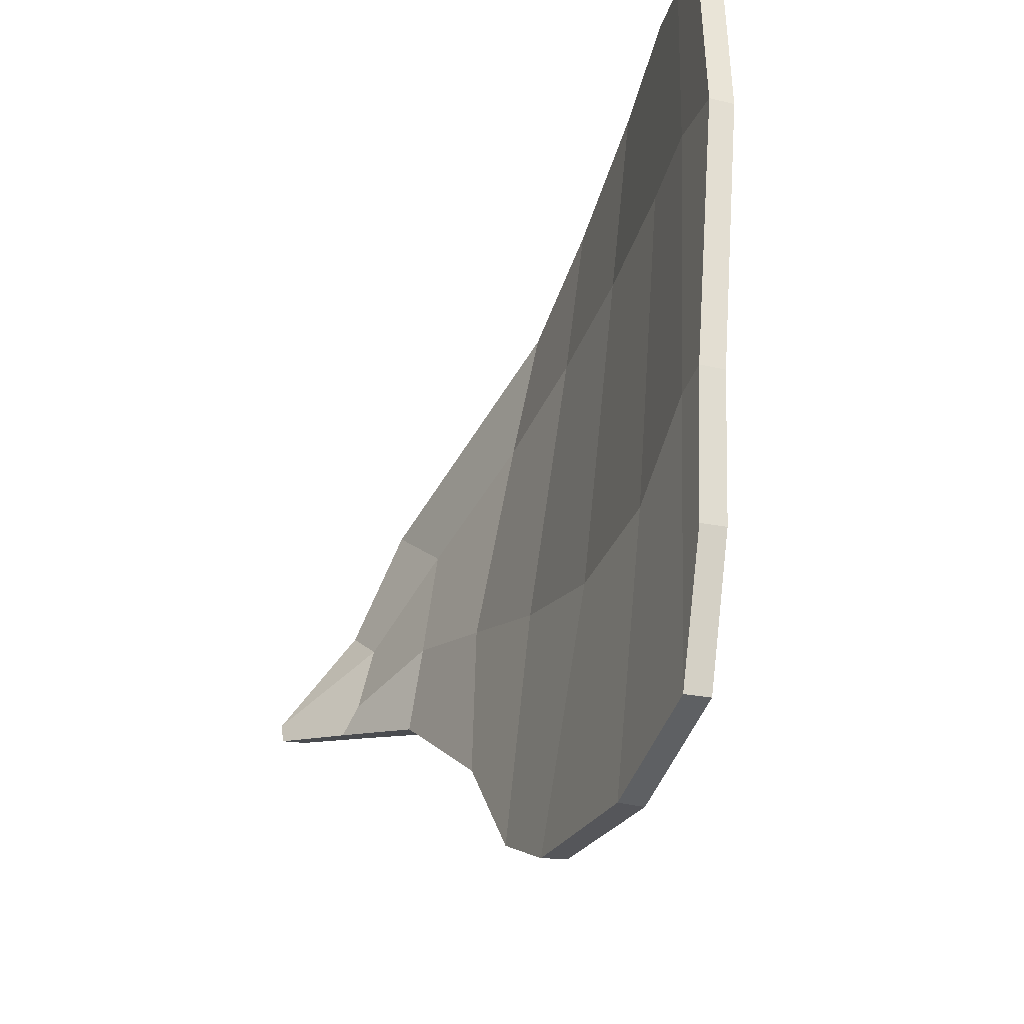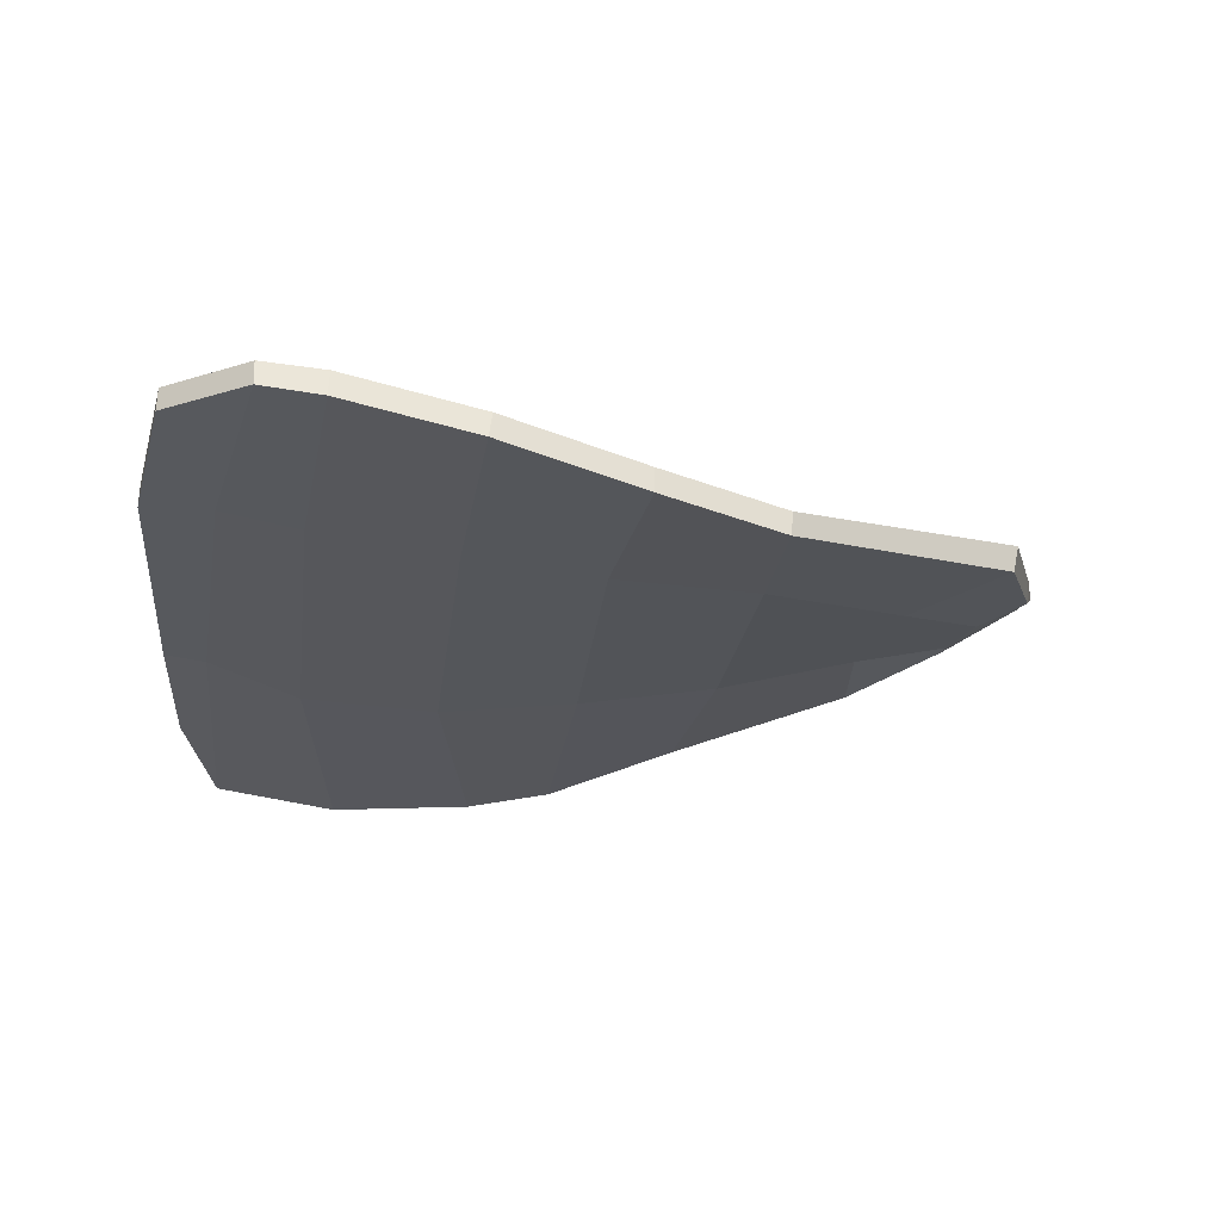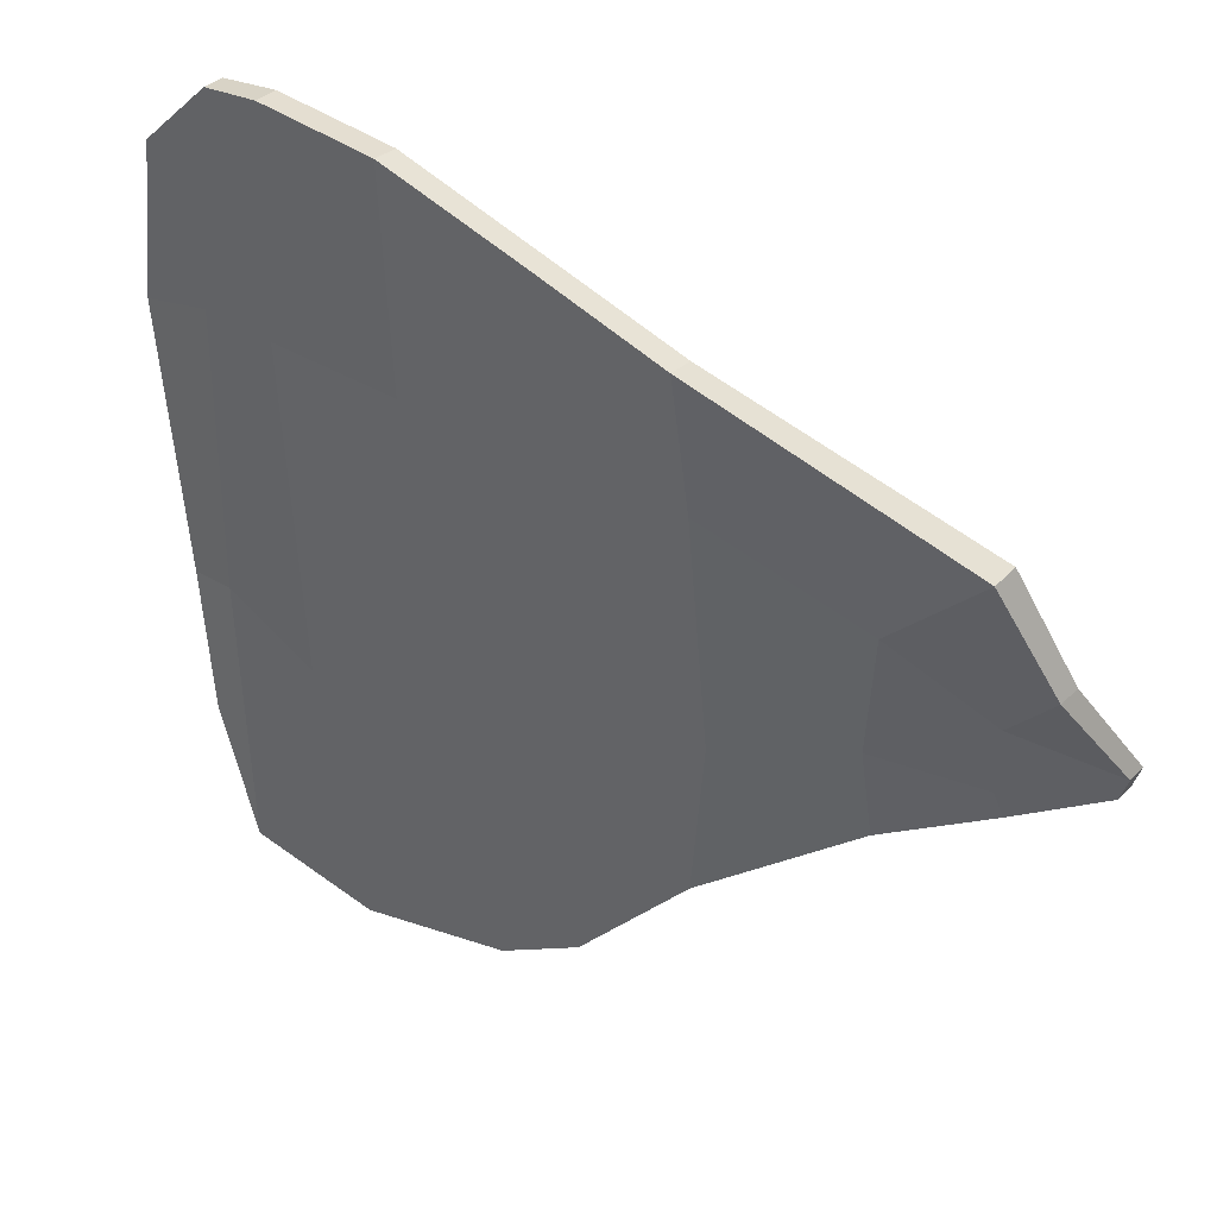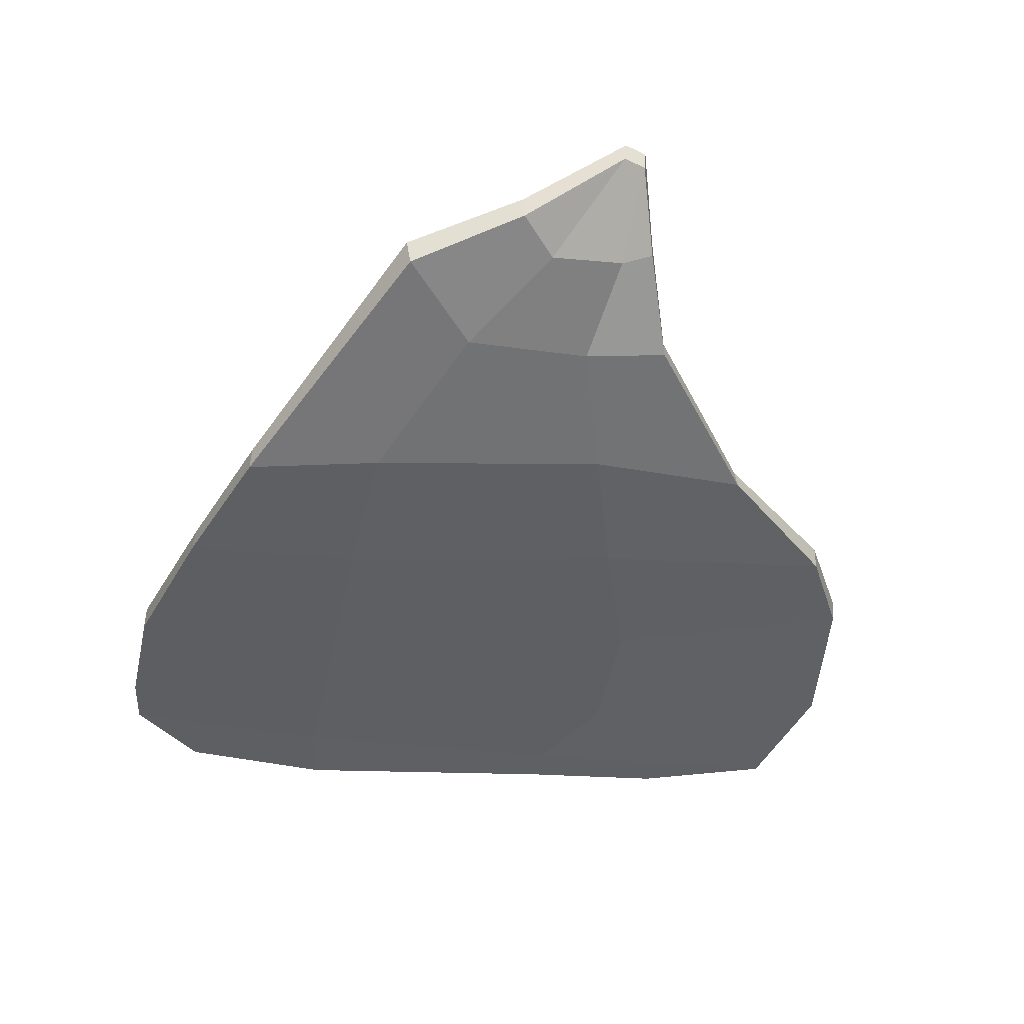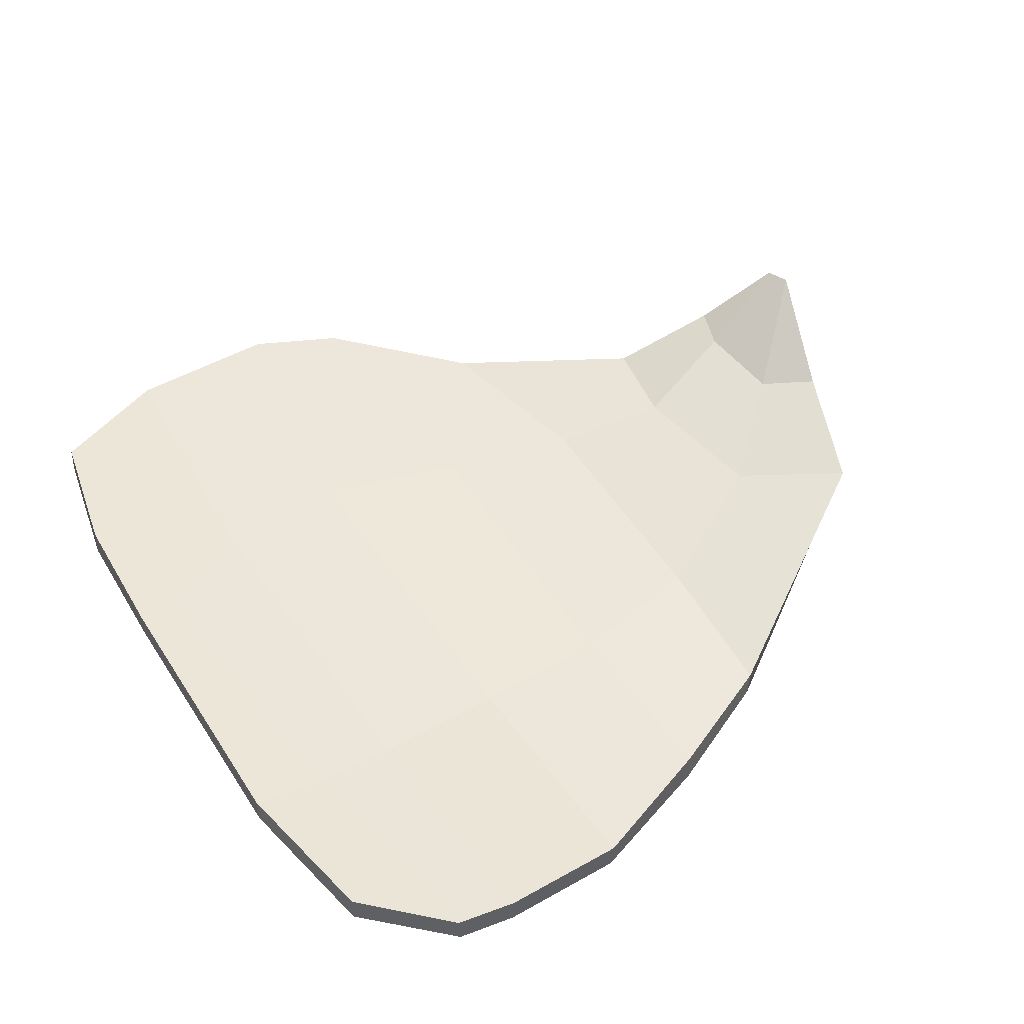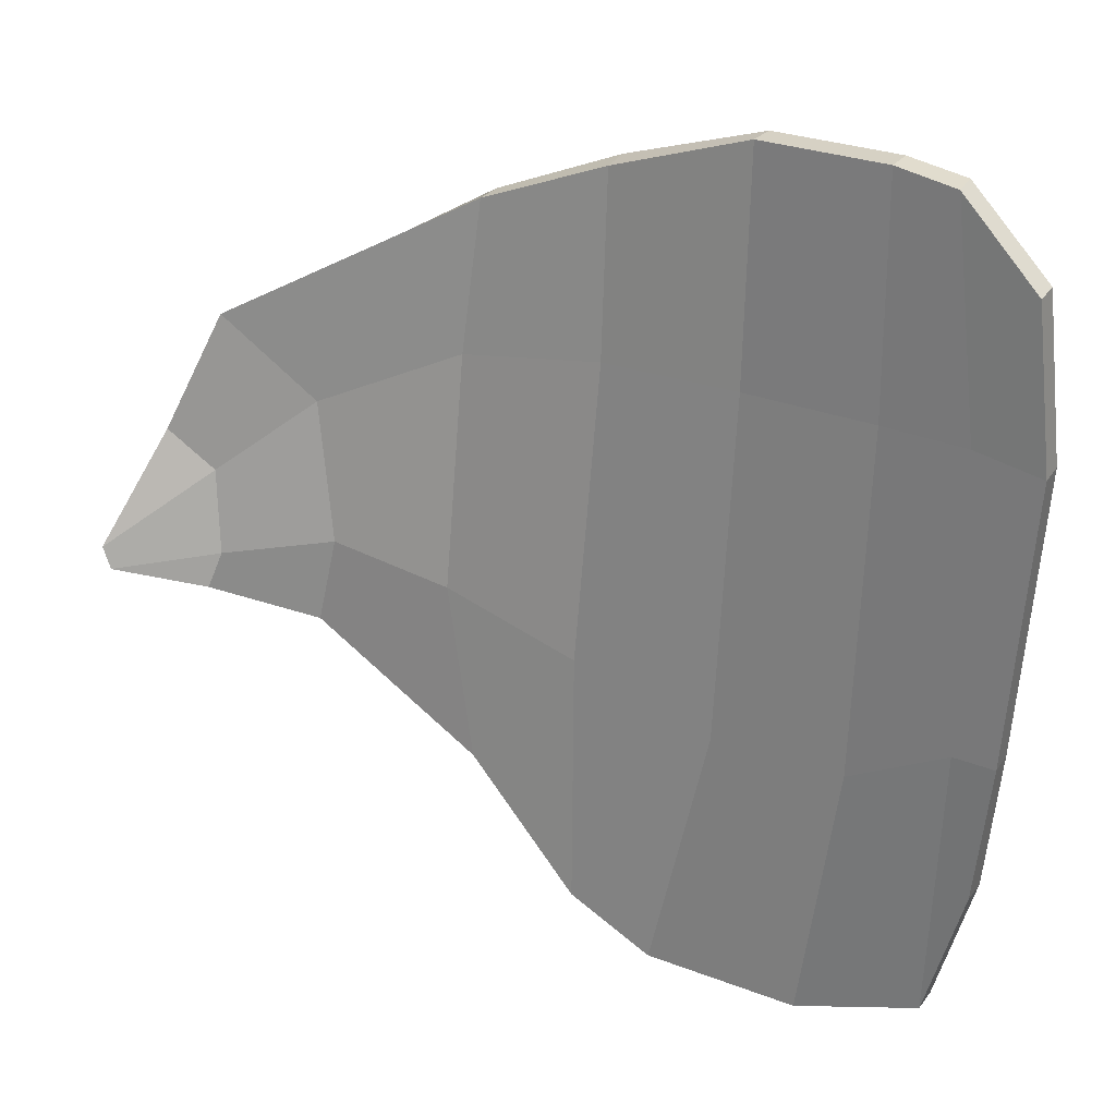
<metadata>
{"format":"obj","ext":"obj","renderer":"f3d","projection":"perspective","resolution":1024,"background":"white","views":[{"elev":-30.3,"azim":-110.9,"up":"+Z"},{"elev":-32.0,"azim":-6.9,"up":"+Y"},{"elev":32.5,"azim":32.4,"up":"+Z"},{"elev":-47.1,"azim":81.8,"up":"+Y"},{"elev":45.3,"azim":-33.8,"up":"+Y"},{"elev":30.6,"azim":-151.3,"up":"+Z"}]}
</metadata>
<code>
o leaf_3_collider
v 4.799 -0.6288 6.198
v 4.802 -0.224 6.185
v 4.835 -0.247 -3.318
v 4.851 0.1578 -3.331
v 6.141 -0.9175 7.343
v 6.127 -0.5127 7.331
v 5.418 -0.187 -5.573
v 5.434 0.2178 -5.583
v 18.95 1.938 -0.3846
v 17.65 0.1497 3.223
v 15.85 0.5022 -1.569
v 15.93 0.09744 -1.556
v 17.57 -0.2724 3.138
v 4.636 -0.246 -0.9397
v 4.444 -0.5191 3.668
v 4.442 -0.1143 3.655
v 4.634 0.1588 -0.9529
v 5.56 -0.5875 3.821
v 5.325 -0.3059 -0.9771
v 5.335 0.09894 -0.9878
v 5.55 -0.1827 3.81
v 18.94 1.533 -0.3545
v 18.8 1.539 -0.7228
v 18.81 1.944 -0.7529
v 16.14 -0.44 1.959
v 16.07 -0.03519 2.017
v 15.59 0.3725 -0.1498
v 11.31 0.4415 -5.456
v 13.17 0.3204 -3.441
v 13.24 -0.09924 -3.456
v 11.29 -0.001246 -5.449
v 11.59 -1.556 6.416
v 13.65 -1.49 5.502
v 11.6 -1.115 6.39
v 13.69 -1.069 5.493
v 11.3 -1.119 3.512
v 13.67 -1.038 3.26
v 13.61 -0.3574 -0.7504
v 11.37 -0.4647 -1.333
v 11.55 -0.05995 -1.364
v 13.75 0.04741 -0.6294
v 13.79 -0.6331 3.105
v 11.48 -0.7146 3.481
v 7.452 0.2968 -6.3
v 9.933 0.4251 -6.176
v 9.897 0.02029 -6.141
v 7.478 -0.1172 -6.289
v 7.118 -1.071 7.423
v 9.264 -1.427 7.249
v 7.133 -0.6557 7.428
v 9.312 -1.023 7.251
v 6.853 -0.779 3.748
v 9.124 -0.9993 3.624
v 9.116 -0.4085 -1.991
v 6.847 -0.3529 -1.902
v 6.963 0.0534 -1.916
v 9.172 -0.003704 -2.011
v 9.18 -0.5945 3.606
v 6.974 -0.3742 3.731
v 15.8 -0.03233 -0.1726
v 17.35 0.9774 -0.545
v 17.61 0.6397 0.7299
v 17.63 0.2349 0.7164
v 17.45 0.5726 -0.5409
v 18.38 0.7741 1.331
v 18.33 0.3607 1.305
v 17.51 0.8006 -1.069
v 17.48 1.205 -1.091
f 14 17 4 3
f 3 4 8 7
f 8 20 56 44
f 5 6 2 1
f 15 18 5 1
f 21 16 2 6
f 58 51 34 43
f 5 18 52 48
f 51 49 32 34
f 18 19 55 52
f 62 65 9
f 35 33 13 10
f 20 21 59 56
f 54 46 31 39
f 67 68 24 23
f 65 66 22 9
f 64 67 23
f 19 7 47 55
f 33 37 25 13
f 29 41 27 11
f 21 6 50 59
f 7 8 44 47
f 6 5 48 50
f 66 63 22
f 63 64 23 22
f 23 24 9 22
f 38 30 12 60
f 41 42 26 27
f 42 35 10 26
f 68 61 24
f 61 62 9 24
f 45 57 40 28
f 57 58 43 40
f 49 53 36 32
f 53 54 39 36
f 8 4 17 20
f 20 17 16 21
f 3 7 19 14
f 14 19 18 15
f 1 2 16 15
f 15 16 17 14
f 29 30 31 28
f 39 31 30 38
f 43 34 35 42
f 34 32 33 35
f 32 36 37 33
f 36 39 38 37
f 28 40 41 29
f 40 43 42 41
f 30 29 11 12
f 45 46 47 44
f 55 47 46 54
f 59 50 51 58
f 50 48 49 51
f 48 52 53 49
f 52 55 54 53
f 44 56 57 45
f 56 59 58 57
f 46 45 28 31
f 37 38 60 25
f 27 26 62 61
f 25 60 64 63
f 10 13 66 65
f 12 11 68 67
f 11 27 61 68
f 26 10 65 62
f 13 25 63 66
f 60 12 67 64

</code>
